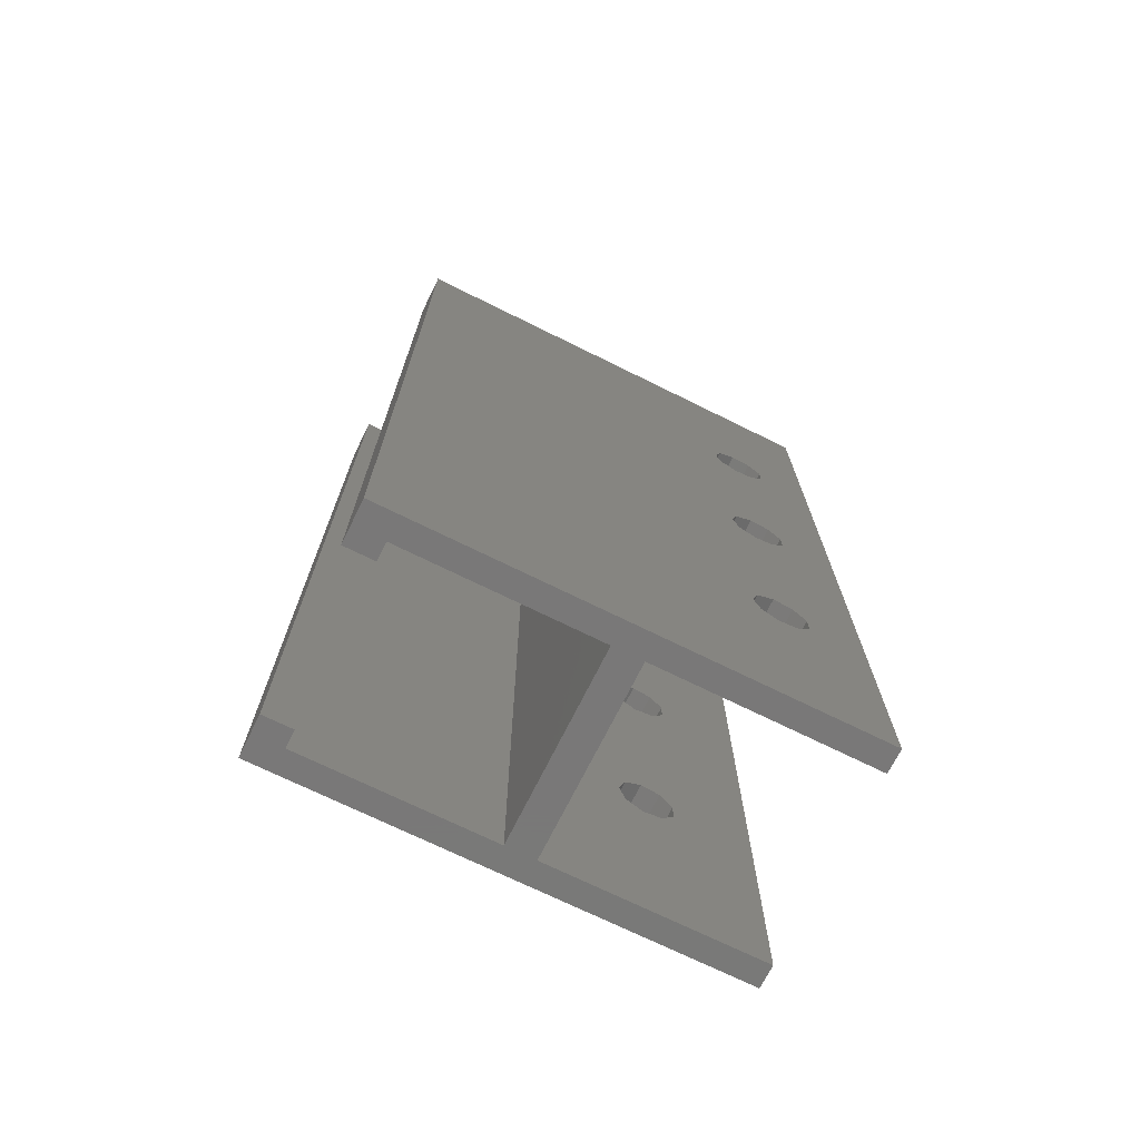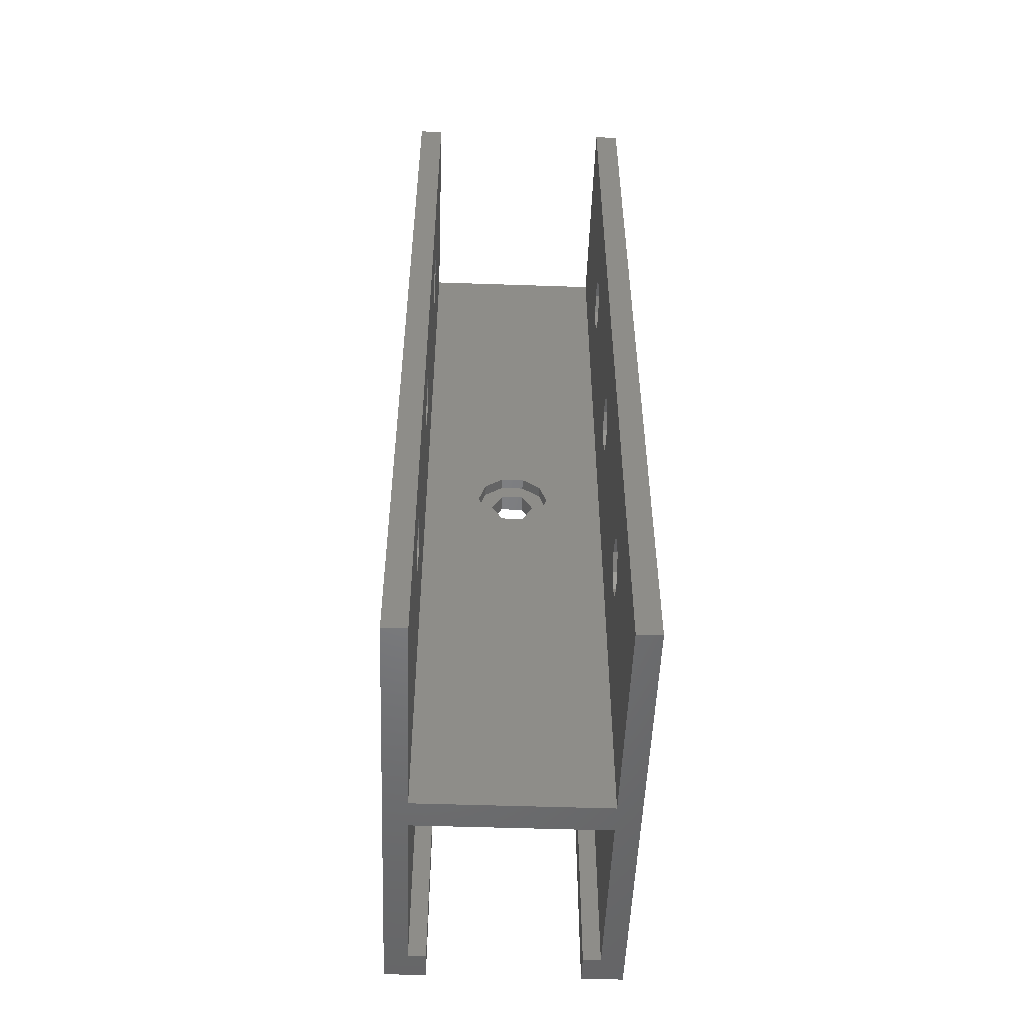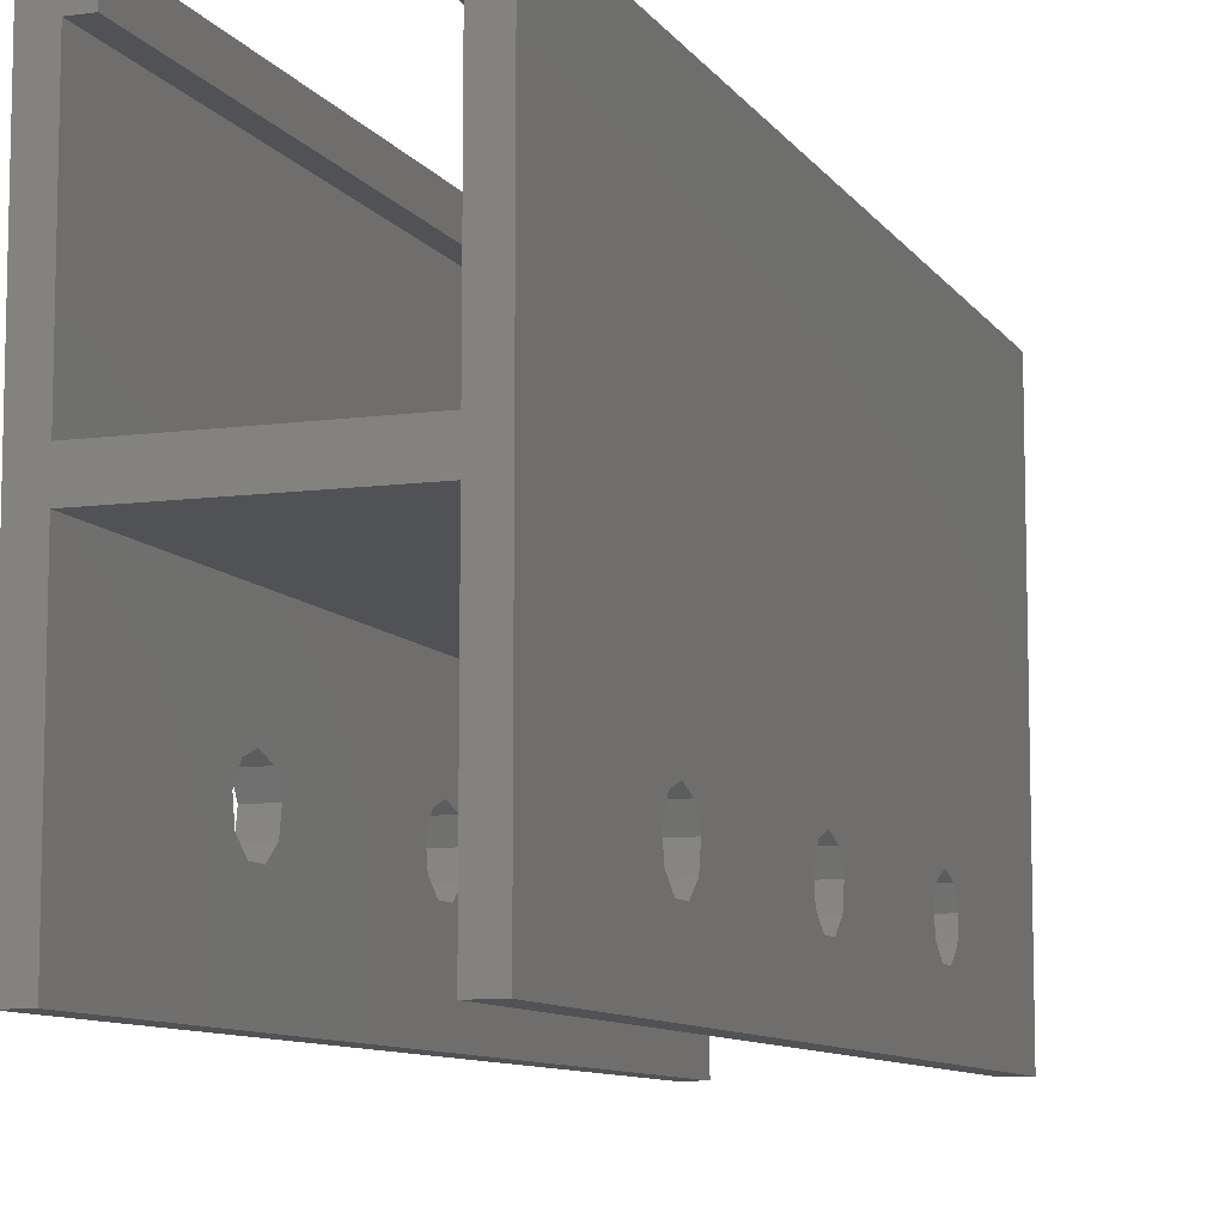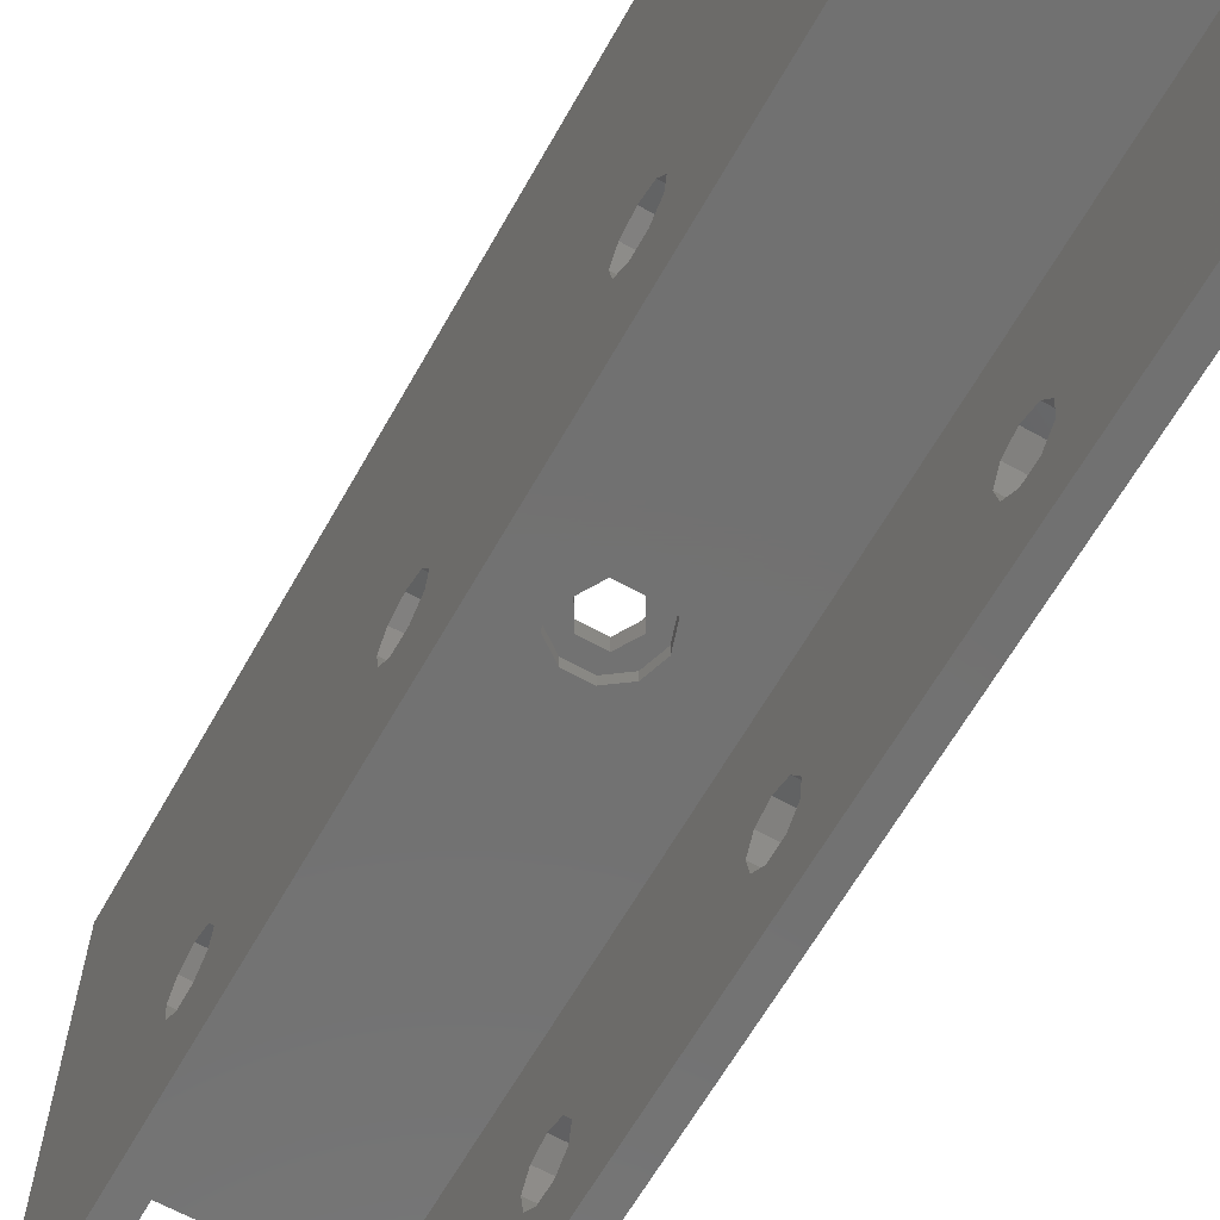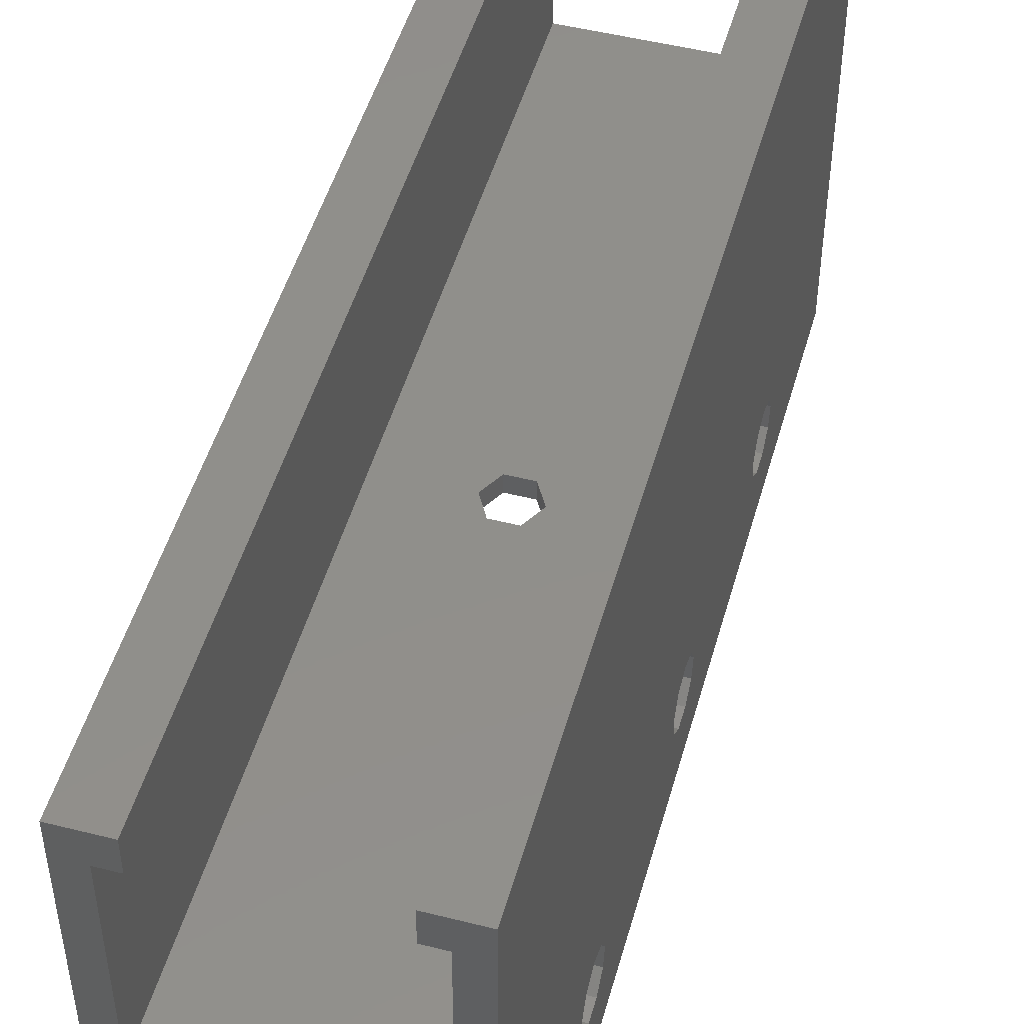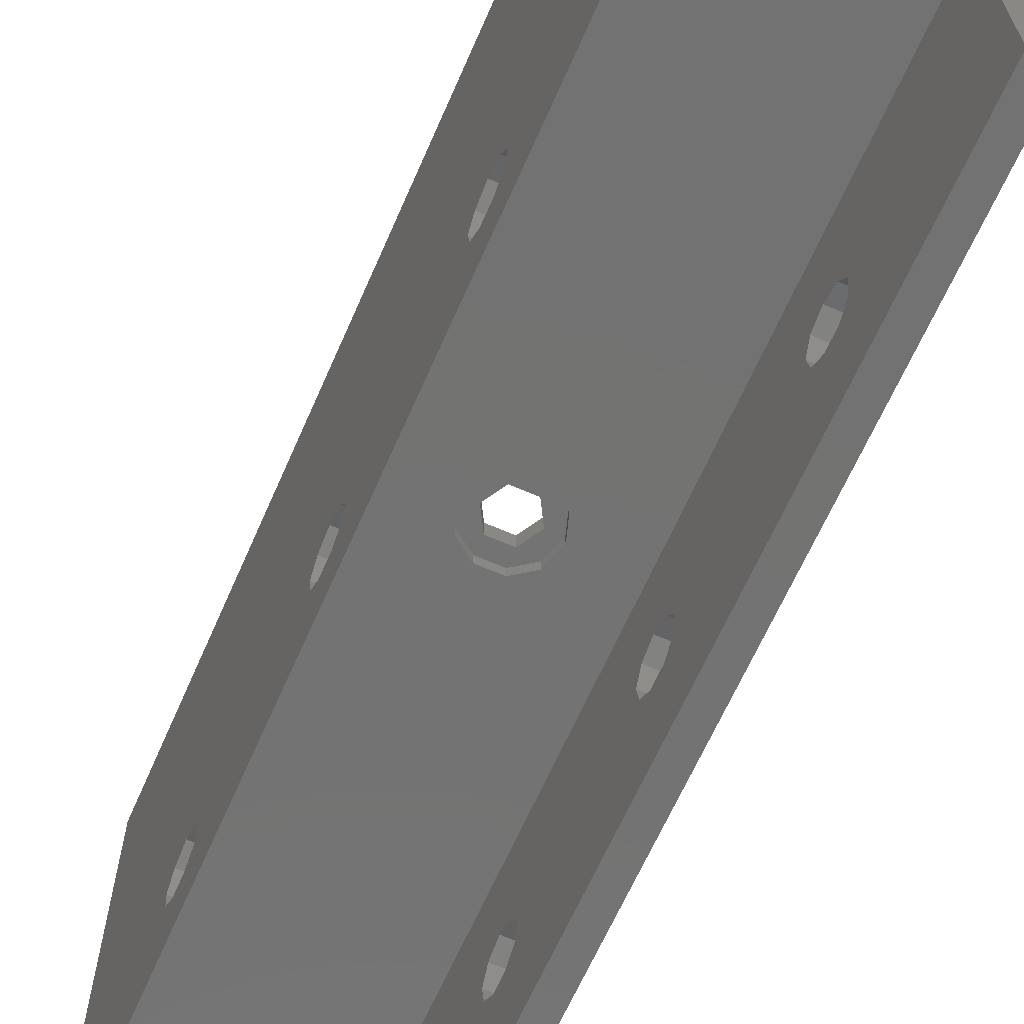
<metadata>
{"format":"stl","ext":"stl","renderer":"f3d","projection":"perspective","resolution":1024,"background":"white","views":[{"elev":-71.4,"azim":-116.3,"up":"+Z"},{"elev":-51.5,"azim":-2.1,"up":"+Z"},{"elev":-9.1,"azim":-160.3,"up":"+Y"},{"elev":-63.6,"azim":150.6,"up":"+Y"},{"elev":49.3,"azim":-164.4,"up":"+Y"},{"elev":-64.9,"azim":-23.6,"up":"+Y"}]}
</metadata>
<code>
# stl→obj: 172 verts, 368 faces
v -10 -19.17 4.539
v -10 -18.61 23
v -10 -18.61 3
v -10 -19.17 21.46
v -10 -20.58 5.358
v -10 -20.58 20.64
v -10 -22.2 5.074
v -10 -22.2 20.93
v -10 -23.25 3.819
v -10 -23.25 22.18
v -10 -19.17 -15.46
v -10 -18.61 -17
v -10 -19.17 1.461
v -10 -20.58 -14.64
v -10 -20.58 0.642
v -10 -22.2 -14.93
v -10 -22.2 0.9264
v -10 -23.25 -16.18
v -10 -23.25 2.181
v -10 11 -35
v -10 -19.17 -18.54
v -10 -28 -35
v -10 -20.58 -19.36
v -10 -23.25 -17.82
v -10 -28 41
v -10 -22.2 -19.07
v -10 11 41
v -10 -19.17 24.54
v -10 -20.58 25.36
v -10 -22.2 25.07
v -10 -23.25 23.82
v -8 -10 41
v -0.9657 -10 5.972
v 8 -10 41
v -2.528 -10 4.837
v -3.125 -10 3
v -0.9657 -10 0.02795
v -8 -10 -35
v 0.9657 -10 0.02795
v -2.528 -10 1.163
v 0.9657 -10 5.972
v 2.528 -10 4.837
v 3.125 -10 3
v 8 -10 -35
v 2.528 -10 1.163
v -8 -7.5 41
v 8 -7.5 41
v 10 11 41
v 8 8.5 41
v 6.5 11 41
v 6.5 8.5 41
v 10 -28 41
v 8 -28 41
v -6.5 11 41
v -8 8.5 41
v -6.5 8.5 41
v -8 -28 41
v 10 -17.17 1.461
v 10 -16.61 -17
v 10 -16.61 3
v 10 -17.17 -15.46
v 10 -18.58 -14.64
v 10 -18.58 0.642
v 10 -20.2 -14.93
v 10 -20.2 0.9264
v 10 -21.25 2.181
v 10 -21.25 -16.18
v 10 11 -35
v 10 -16.61 23
v 10 -17.17 24.54
v 10 -18.58 25.36
v 10 -21.25 22.18
v 10 -21.25 23.82
v 10 -21.25 3.819
v 10 -28 -35
v 10 -20.2 25.07
v 10 -17.17 -18.54
v 10 -18.58 -19.36
v 10 -20.2 -19.07
v 10 -21.25 -17.82
v 10 -17.17 21.46
v 10 -17.17 4.539
v 10 -18.58 20.64
v 10 -18.58 5.358
v 10 -20.2 20.93
v 10 -20.2 5.074
v -8 -28 -35
v -8 -7.5 -35
v 8 -7.5 -35
v 8 -28 -35
v 8 8.5 -35
v 6.5 11 -35
v 6.5 8.5 -35
v -8 8.5 -35
v -6.5 11 -35
v -6.5 8.5 -35
v 8 -17.17 4.539
v 8 -16.61 23
v 8 -16.61 3
v 8 -17.17 21.46
v 8 -18.58 5.358
v 8 -18.58 20.64
v 8 -20.2 5.074
v 8 -20.2 20.93
v 8 -21.25 3.819
v 8 -21.25 22.18
v 8 -17.17 -15.46
v 8 -16.61 -17
v 8 -17.17 1.461
v 8 -18.58 -14.64
v 8 -18.58 0.642
v 8 -20.2 -14.93
v 8 -20.2 0.9264
v 8 -21.25 -16.18
v 8 -21.25 2.181
v 8 -17.17 -18.54
v 8 -18.58 -19.36
v 8 -20.2 -19.07
v 8 -21.25 -17.82
v 8 -17.17 24.54
v 8 -18.58 25.36
v 8 -20.2 25.07
v 8 -21.25 23.82
v -8 -19.17 1.461
v -8 -18.61 -17
v -8 -18.61 3
v -8 -19.17 -15.46
v -8 -20.58 0.642
v -8 -20.58 -14.64
v -8 -22.2 0.9264
v -8 -22.2 -14.93
v -8 -23.25 2.181
v -8 -23.25 -16.18
v -8 -18.61 23
v -8 -19.17 24.54
v -8 -20.58 25.36
v -8 -22.2 25.07
v -8 -23.25 22.18
v -8 -23.25 23.82
v -8 -23.25 3.819
v -8 -19.17 -18.54
v -8 -20.58 -19.36
v -8 -22.2 -19.07
v -8 -23.25 -17.82
v -8 -19.17 21.46
v -8 -19.17 4.539
v -8 -20.58 20.64
v -8 -20.58 5.358
v -8 -22.2 20.93
v -8 -22.2 5.074
v 1.875 -9 3
v 0.9375 -7.5 4.624
v 1.875 -7.5 3
v 0.9375 -9 4.624
v -0.9375 -7.5 1.376
v 0.9375 -9 1.376
v 0.9375 -7.5 1.376
v -0.9375 -9 1.376
v -0.9375 -9 4.624
v -1.875 -7.5 3
v -0.9375 -7.5 4.624
v -1.875 -9 3
v 2.528 -9 4.837
v 3.125 -9 3
v -0.9657 -9 5.972
v -2.528 -9 4.837
v 0.9657 -9 5.972
v -3.125 -9 3
v -2.528 -9 1.163
v -0.9657 -9 0.02795
v 2.528 -9 1.163
v 0.9657 -9 0.02795
f 1 2 3
f 1 4 2
f 5 4 1
f 5 6 4
f 7 6 5
f 7 8 6
f 9 8 7
f 8 9 10
f 11 3 12
f 11 13 3
f 14 13 11
f 14 15 13
f 16 15 14
f 16 17 15
f 18 17 16
f 17 18 19
f 3 20 12
f 20 21 12
f 22 21 20
f 21 22 23
f 22 18 24
f 18 22 19
f 19 22 9
f 25 9 22
f 9 25 10
f 26 22 24
f 23 22 26
f 20 3 27
f 2 27 3
f 28 27 2
f 25 28 29
f 25 29 30
f 28 25 27
f 31 25 30
f 10 25 31
f 32 33 34
f 32 35 33
f 32 36 35
f 37 38 39
f 40 38 37
f 36 38 40
f 38 36 32
f 41 34 33
f 42 34 41
f 43 34 42
f 44 39 38
f 39 44 45
f 43 44 34
f 45 44 43
f 46 34 47
f 34 46 32
f 47 48 49
f 50 49 48
f 49 50 51
f 48 47 52
f 34 52 47
f 52 34 53
f 54 55 56
f 27 46 55
f 46 27 32
f 27 55 54
f 32 27 25
f 32 25 57
f 58 59 60
f 58 61 59
f 58 62 61
f 63 62 58
f 63 64 62
f 65 64 63
f 66 64 65
f 64 66 67
f 48 60 68
f 48 69 60
f 48 70 69
f 48 71 70
f 52 71 48
f 52 72 73
f 72 52 74
f 74 52 66
f 75 66 52
f 66 75 67
f 76 52 73
f 71 52 76
f 59 68 60
f 77 68 59
f 78 68 77
f 75 78 79
f 78 75 68
f 80 75 79
f 67 75 80
f 81 60 69
f 81 82 60
f 83 82 81
f 83 84 82
f 85 84 83
f 85 86 84
f 72 86 85
f 86 72 74
f 22 38 87
f 38 22 88
f 20 88 22
f 38 89 44
f 89 38 88
f 44 75 90
f 75 44 68
f 89 68 44
f 91 68 89
f 92 91 93
f 91 92 68
f 94 95 96
f 94 20 95
f 88 20 94
f 97 98 99
f 97 100 98
f 101 100 97
f 101 102 100
f 103 102 101
f 103 104 102
f 105 104 103
f 104 105 106
f 107 99 108
f 107 109 99
f 110 109 107
f 110 111 109
f 112 111 110
f 112 113 111
f 114 113 112
f 113 114 115
f 99 44 108
f 44 116 108
f 44 117 116
f 90 117 44
f 117 90 118
f 90 114 119
f 114 90 115
f 115 90 105
f 53 105 90
f 105 53 106
f 118 90 119
f 44 99 34
f 98 34 99
f 120 34 98
f 121 34 120
f 53 121 122
f 53 122 123
f 121 53 34
f 106 53 123
f 90 52 53
f 52 90 75
f 22 57 25
f 57 22 87
f 124 125 126
f 124 127 125
f 128 127 124
f 128 129 127
f 130 129 128
f 130 131 129
f 132 131 130
f 131 132 133
f 32 126 38
f 32 134 126
f 32 135 134
f 32 136 135
f 57 136 32
f 136 57 137
f 57 138 139
f 138 57 140
f 140 57 132
f 87 132 57
f 132 87 133
f 137 57 139
f 125 38 126
f 141 38 125
f 142 38 141
f 87 142 143
f 87 143 144
f 142 87 38
f 133 87 144
f 145 126 134
f 145 146 126
f 147 146 145
f 147 148 146
f 149 148 147
f 149 150 148
f 138 150 149
f 150 138 140
f 68 50 48
f 50 68 92
f 95 27 54
f 27 95 20
f 151 152 153
f 152 151 154
f 155 156 157
f 156 155 158
f 159 160 161
f 160 159 162
f 159 152 154
f 152 159 161
f 162 155 160
f 155 162 158
f 156 153 157
f 153 156 151
f 43 163 164
f 163 43 42
f 35 165 33
f 165 35 166
f 41 163 42
f 163 41 167
f 35 168 166
f 168 35 36
f 159 165 166
f 165 159 167
f 154 167 159
f 162 166 168
f 166 162 159
f 169 162 168
f 170 158 169
f 162 169 158
f 167 154 163
f 151 163 154
f 151 164 163
f 171 151 156
f 151 171 164
f 158 170 156
f 172 156 170
f 156 172 171
f 45 164 171
f 164 45 43
f 33 167 41
f 167 33 165
f 36 169 168
f 169 36 40
f 169 37 170
f 37 169 40
f 172 45 171
f 45 172 39
f 170 39 172
f 39 170 37
f 116 59 108
f 59 116 77
f 116 78 77
f 78 116 117
f 79 119 80
f 119 79 118
f 112 62 64
f 62 112 110
f 110 61 62
f 61 110 107
f 67 112 64
f 112 67 114
f 117 79 78
f 79 117 118
f 80 114 67
f 114 80 119
f 108 61 107
f 61 108 59
f 21 125 12
f 125 21 141
f 21 142 141
f 142 21 23
f 143 24 144
f 24 143 26
f 16 129 131
f 129 16 14
f 14 127 129
f 127 14 11
f 133 16 131
f 16 133 18
f 23 143 142
f 143 23 26
f 144 18 133
f 18 144 24
f 12 127 11
f 127 12 125
f 109 60 99
f 60 109 58
f 109 63 58
f 63 109 111
f 65 115 66
f 115 65 113
f 103 84 86
f 84 103 101
f 101 82 84
f 82 101 97
f 74 103 86
f 103 74 105
f 111 65 63
f 65 111 113
f 66 105 74
f 105 66 115
f 99 82 97
f 82 99 60
f 13 126 3
f 126 13 124
f 13 128 124
f 128 13 15
f 130 19 132
f 19 130 17
f 7 148 150
f 148 7 5
f 5 146 148
f 146 5 1
f 140 7 150
f 7 140 9
f 15 130 128
f 130 15 17
f 132 9 140
f 9 132 19
f 3 146 1
f 146 3 126
f 100 69 98
f 69 100 81
f 100 83 81
f 83 100 102
f 85 106 72
f 106 85 104
f 122 71 76
f 71 122 121
f 121 70 71
f 70 121 120
f 73 122 76
f 122 73 123
f 102 85 83
f 85 102 104
f 72 123 73
f 123 72 106
f 98 70 120
f 70 98 69
f 4 134 2
f 134 4 145
f 4 147 145
f 147 4 6
f 149 10 138
f 10 149 8
f 30 136 137
f 136 30 29
f 29 135 136
f 135 29 28
f 139 30 137
f 30 139 31
f 6 149 147
f 149 6 8
f 138 31 139
f 31 138 10
f 2 135 28
f 135 2 134
f 94 56 55
f 56 94 96
f 93 49 51
f 49 93 91
f 46 94 55
f 94 46 88
f 47 152 46
f 47 153 152
f 157 89 155
f 153 89 157
f 89 153 47
f 161 46 152
f 160 46 161
f 88 155 89
f 160 88 46
f 155 88 160
f 89 49 91
f 49 89 47
f 56 95 54
f 95 56 96
f 93 50 92
f 50 93 51

</code>
